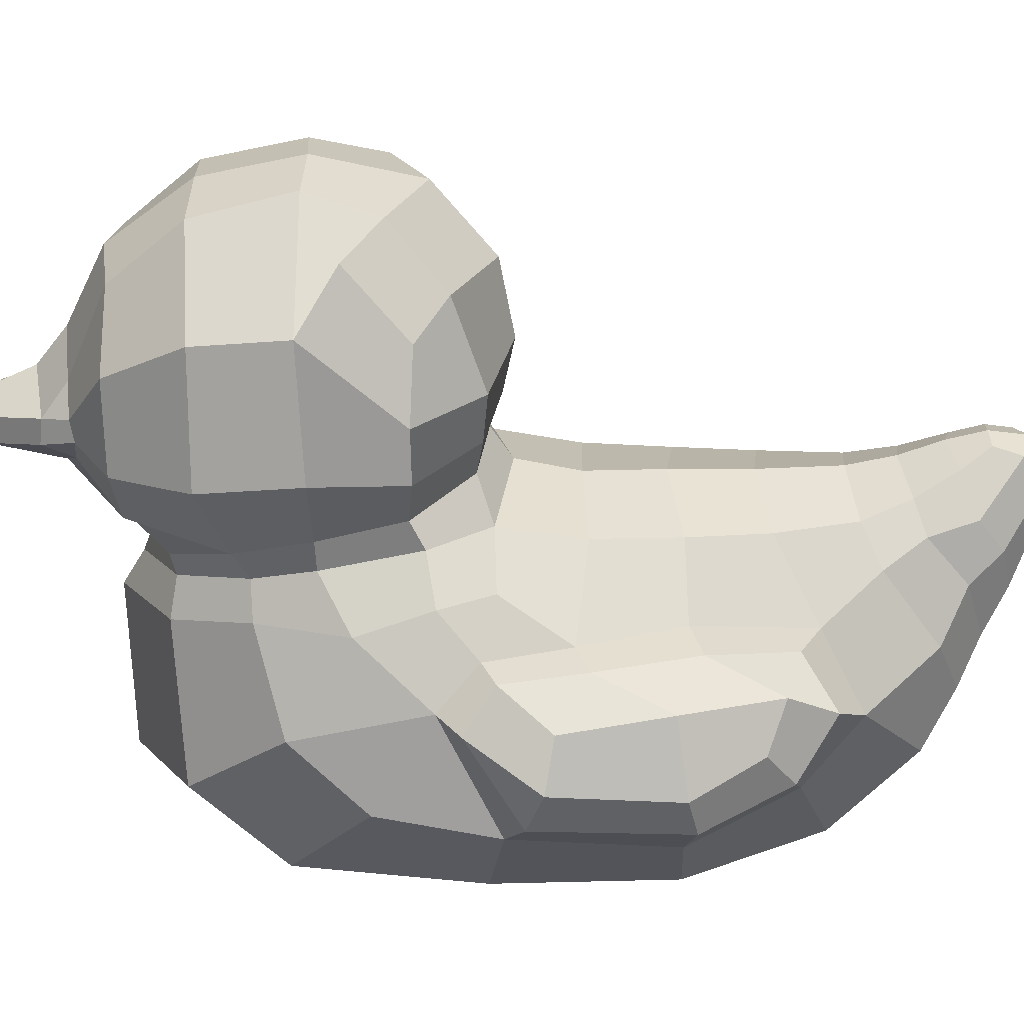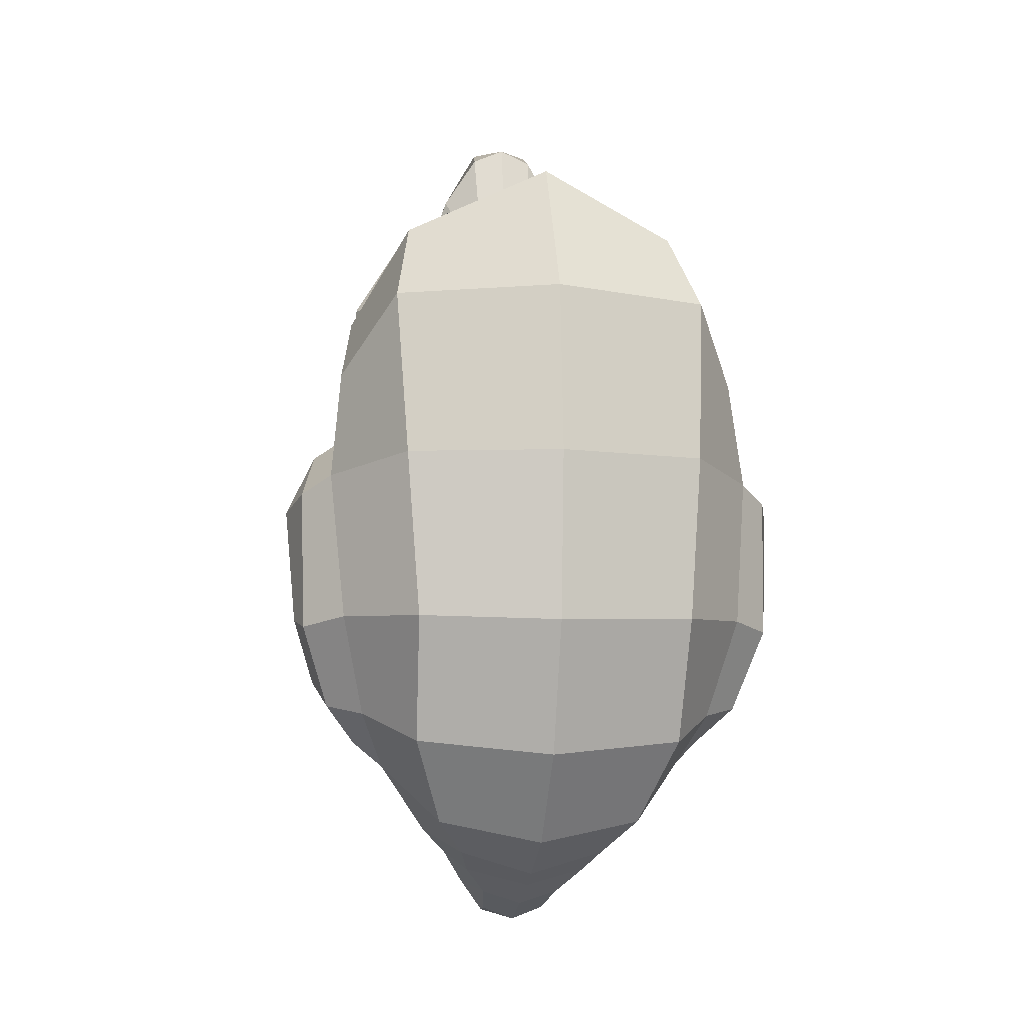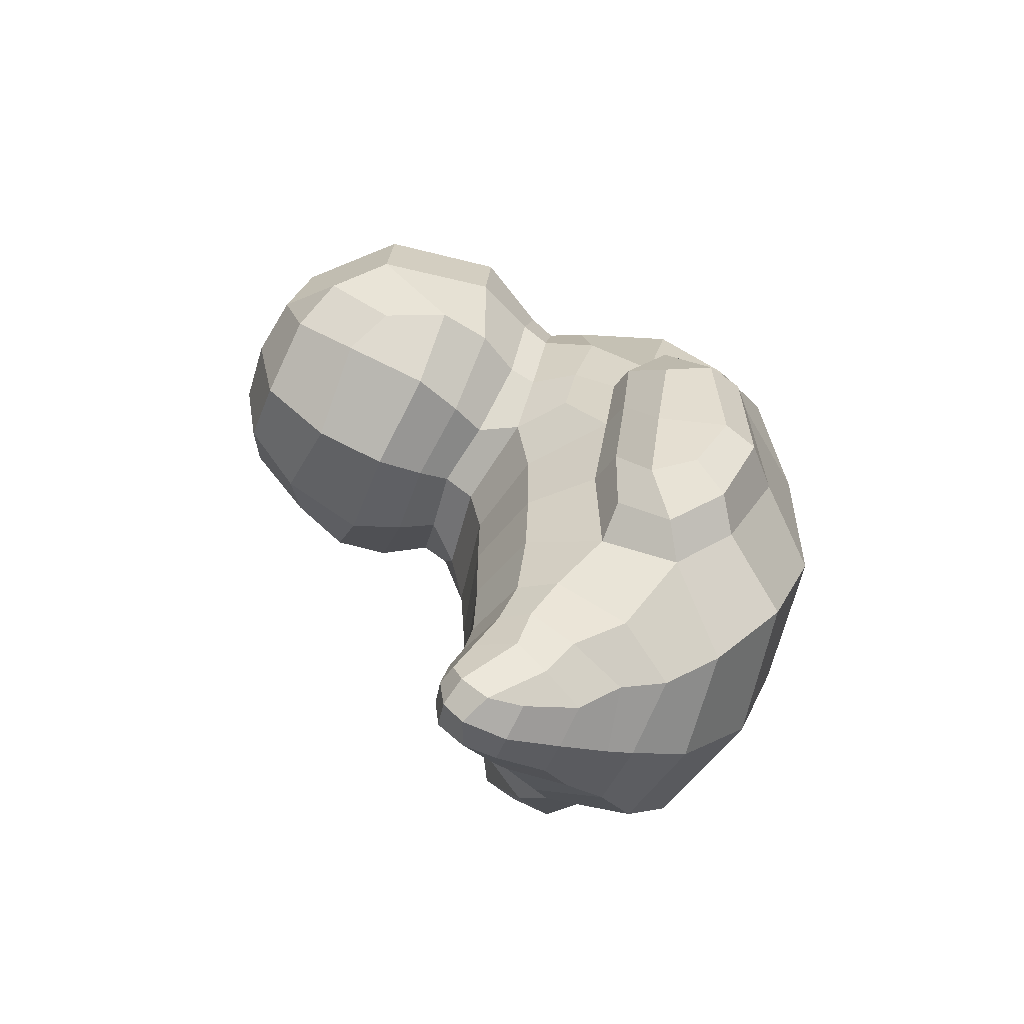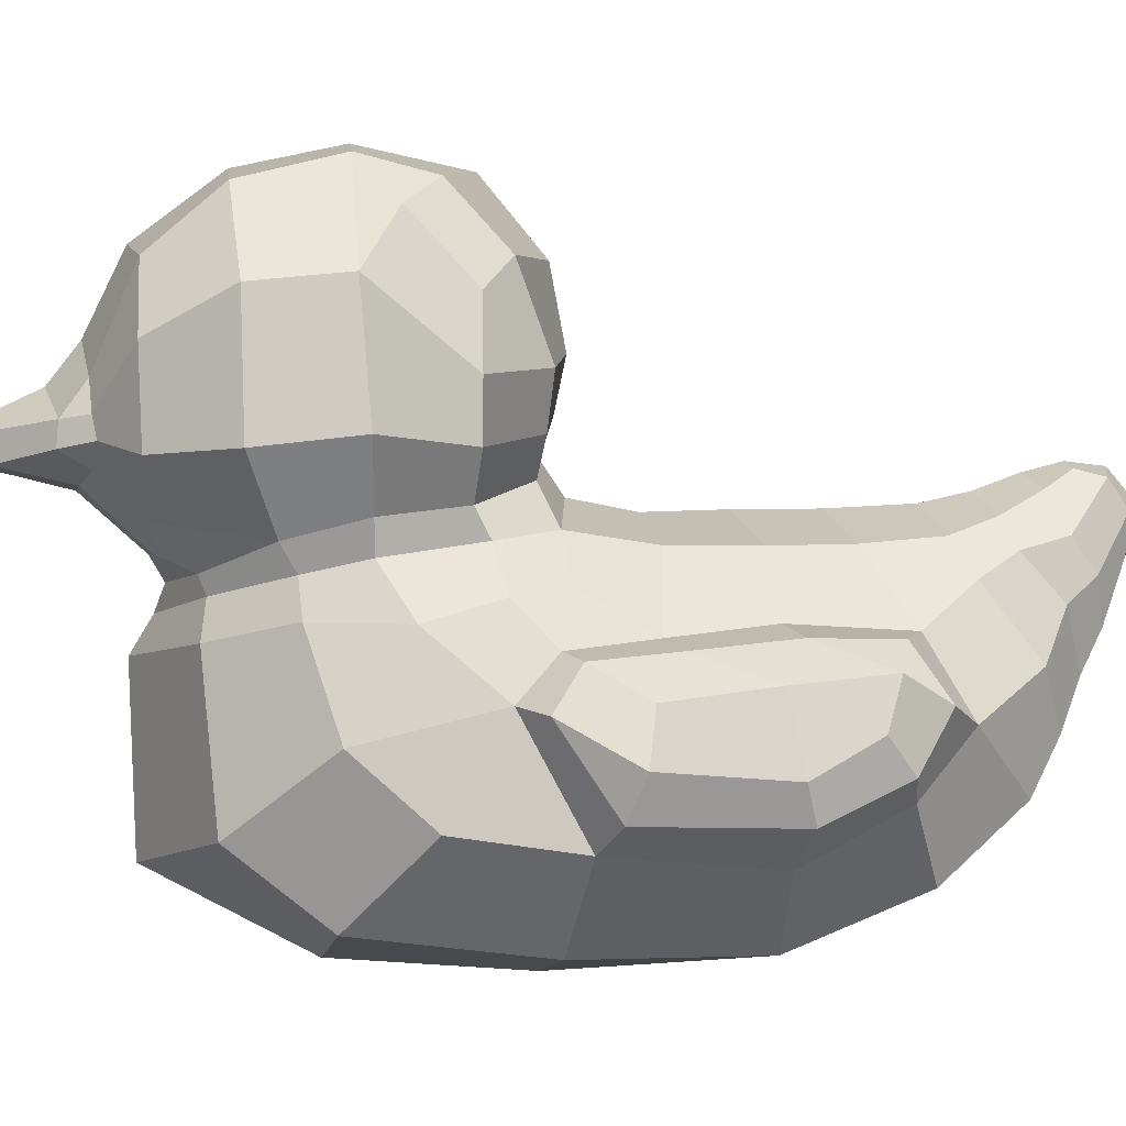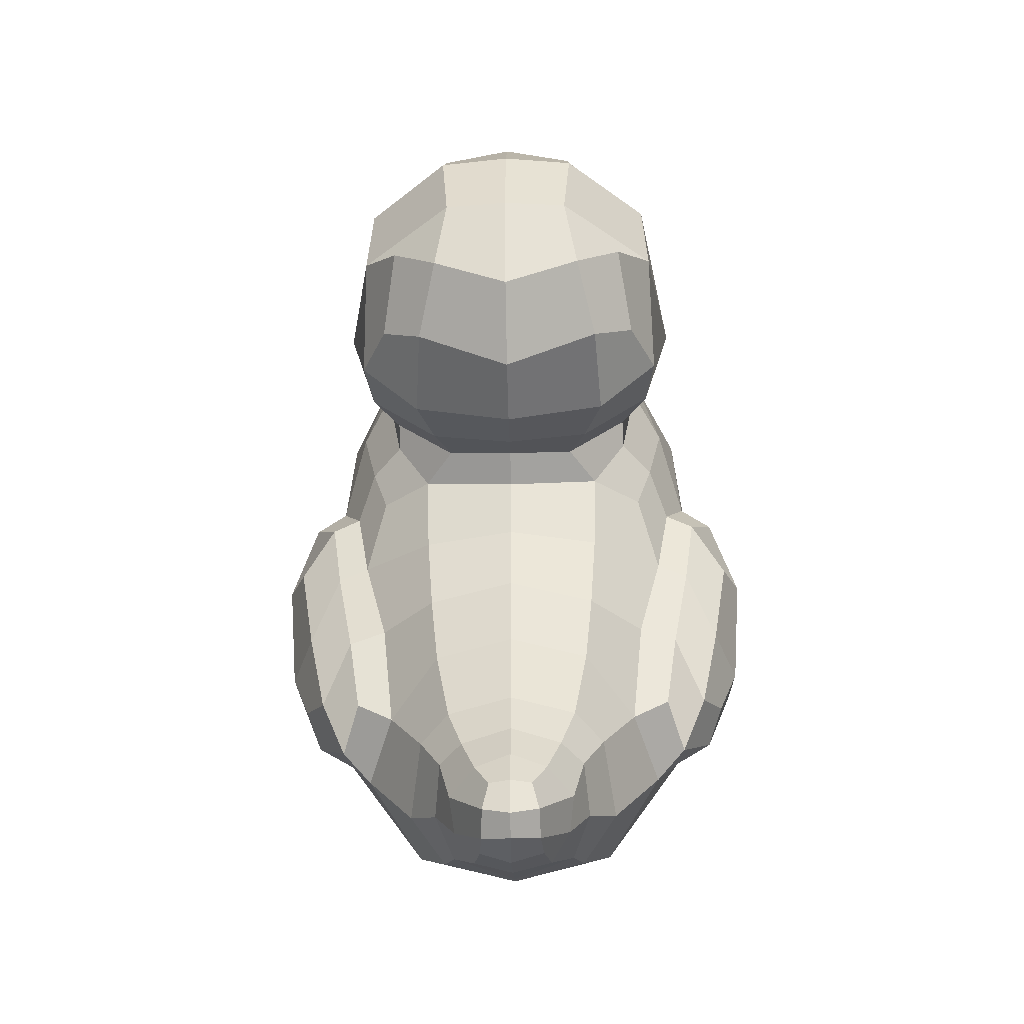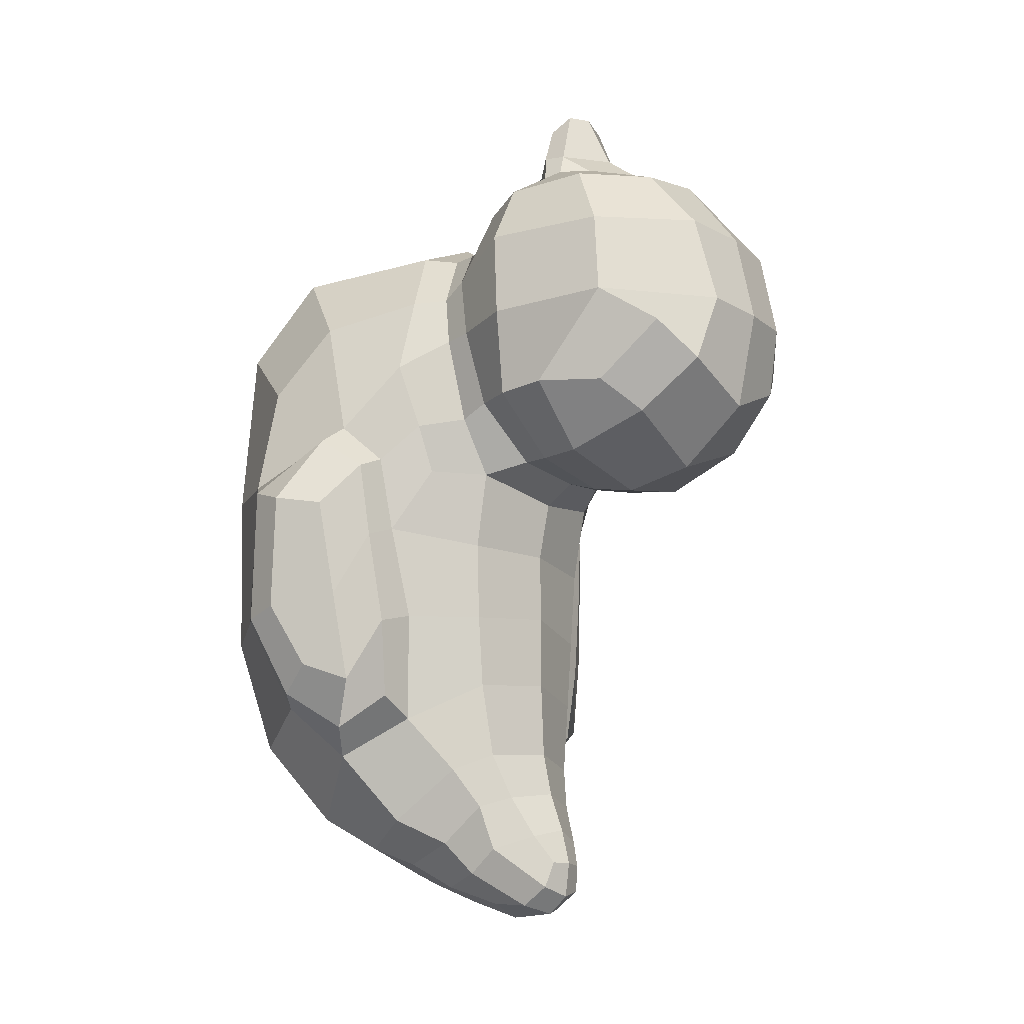
<metadata>
{"format":"obj","ext":"obj","renderer":"f3d","projection":"perspective","resolution":1024,"background":"white","views":[{"elev":26.8,"azim":89.5,"up":"+Y"},{"elev":-7.8,"azim":-9.1,"up":"+Z"},{"elev":-61.6,"azim":-113.8,"up":"+Z"},{"elev":5.8,"azim":81.8,"up":"+Y"},{"elev":-38.9,"azim":-178.7,"up":"+Z"},{"elev":-15.8,"azim":126.5,"up":"+Z"}]}
</metadata>
<code>
o Plane
v -5.195 11.75 0.4416
v -5.086 11.04 -3.836
v -4.783 10.94 -8.183
v -4.388 10.93 -12.23
v -3.645 11.14 -16.31
v -2.819 11.89 -18.79
v -1.193 13.77 -22.55
v -1.572 13.41 -23.98
v -1.627 11.96 -24.97
v -1.788 9.977 -24.77
v -3.471 5.061 -22.31
v -5.711 0.1072 -19.49
v -7.416 -3.203 -15.03
v -7.604 -5.781 -8.31
v -8.257 -5.526 0.7506
v -8.771 -4.113 9.959
v -7.733 -0.4049 14.65
v -5.881 7.409 15.23
v -3.49 11.08 -21.8
v -3.25 9.334 -23.09
v -4.105 10.53 -19.34
v -4.417 8.208 -21.36
v -2.204 6.94 -23.67
v -2.016 12.97 -21.04
v -4.114 2.595 -21.26
v -5.295 9.457 -17.22
v -5.978 5.813 -19.99
v -3.677 13.69 1.248
v -4.567 15.66 0.9427
v -5.513 18.42 0.7189
v -5.159 22.99 2.324
v -4.167 26.2 5.154
v -3.468 27.19 8.808
v -3.843 26.02 13.8
v -3.788 22.97 17.44
v -3.041 18.03 19.52
v -3.415 16.36 20.77
v -1.644 15.68 24.35
v -1.781 14.4 23.62
v -3.614 15.15 20.88
v -1.627 13.51 20.01
v -2.981 14.21 19.43
v -4.089 16.59 19.42
v -4.151 15.5 19.23
v -6.551 19.7 17.55
v -6.908 15.1 17.45
v -5.249 12.27 17.13
v -2.359 10.73 17.08
v -8.321 21.95 13.55
v -9.403 15.5 13.51
v -7.611 11.66 12.13
v -4.528 10.09 15.27
v -8.589 22.37 8.942
v -9.859 16.03 8.549
v -8.402 12.65 8.381
v -6.633 25.06 7.029
v -8.837 18.3 4.07
v -7.376 21.61 3.917
v -8.407 15.38 4.035
v -7.019 12.97 4.244
v -8.657 3.815 -16.35
v -7.214 7.549 -14.28
v -10.08 0.8746 -13.4
v -11.37 -1.474 -8.063
v -12.11 -0.5032 0.07088
v -11.52 0.3747 6.057
v -10.68 3.769 9.823
v -8.268 8.505 11.25
v -4.908 9.189 14.93
v -7.351 10.27 11.35
v -7.938 10.97 8.326
v -7.067 11.51 3.514
v -9.587 8.477 6.77
v -10.98 5.353 3.119
v -8.791 9.408 3.058
v -9.843 7.337 1.079
v -12.71 5.175 1.91
v -11.42 7.117 0.3981
v -13.66 0.9356 -0.8514
v -13.5 0.6178 -8.51
v -12 2.253 -12.93
v -10.25 4.872 -14.93
v -9.255 7.488 -13.19
v -7.828 8.044 -8.263
v -9.119 7.695 -3.138
v -10.84 7.381 -3.761
v -9.903 7.7 -8.843
v -13.39 5.713 -2.128
v -14.42 3.207 -1.667
v -12.53 6.169 -7.495
v -11.51 6.435 -12.43
v -13.91 2.547 -8.017
v -12.72 4.145 -11.5
v -7.927 9.744 0.3631
v 5.195 11.75 0.4416
v 1e-06 12.66 -0.4678
v 5.086 11.04 -3.836
v 0.000521 12 -3.683
v 4.783 10.94 -8.183
v 0.001588 12.07 -7.625
v 4.388 10.93 -12.23
v 0.001516 12.05 -11.71
v 3.645 11.14 -16.31
v 0 12.23 -15.92
v 2.819 11.89 -18.79
v 0.000481 12.74 -18.34
v 1.193 13.77 -22.55
v 0.000669 14.01 -22.49
v 1.572 13.41 -23.98
v 0.002012 13.77 -24.42
v 1.627 11.96 -24.97
v 0.0124 12.66 -25.37
v 1.788 9.977 -24.77
v 0.05208 10.15 -25.46
v 3.471 5.061 -22.31
v -0.002187 4.232 -23.2
v 5.711 0.1072 -19.49
v 0.000288 -0.6028 -20.66
v 7.416 -3.203 -15.03
v 1.5e-05 -4.638 -15.79
v 7.604 -5.781 -8.31
v 9.5e-05 -7.178 -8.547
v 8.257 -5.526 0.7506
v 4.3e-05 -7.922 0.672
v 8.771 -4.113 9.959
v -3e-06 -7.01 10.11
v 7.733 -0.4049 14.65
v -0.000468 -2.649 17.89
v 5.881 7.409 15.23
v 0.000448 6.172 18.1
v 3.49 11.08 -21.8
v 3.25 9.334 -23.09
v 4.105 10.53 -19.34
v 4.417 8.208 -21.36
v 1.9e-05 7.1 -24.38
v 2.204 6.94 -23.67
v -0.001051 13.53 -20.54
v 2.016 12.97 -21.04
v -0.02722 2.723 -22.5
v 4.114 2.595 -21.26
v 5.295 9.457 -17.22
v 5.978 5.813 -19.99
v 3.677 13.69 1.248
v 0.000779 14.31 0.6414
v -3e-06 16.1 0.03797
v 4.567 15.66 0.9424
v 0.000109 18.79 -0.5373
v 5.513 18.42 0.7189
v 6e-06 22.74 0.2147
v 6.3e-05 26.44 3.278
v -4.1e-05 27.62 8.643
v 5.159 22.99 2.324
v 4.167 26.2 5.154
v 3.468 27.19 8.808
v -4.5e-05 26.57 13.71
v 0.001031 23.42 17.92
v 0.01426 19.48 19.84
v 0.000653 17.52 21.38
v 0.009626 15.99 24.69
v 3.843 26.02 13.8
v 3.788 22.97 17.44
v 3.041 18.03 19.52
v 3.415 16.36 20.77
v 1.644 15.68 24.35
v -0.001288 14.27 24.36
v 1.781 14.4 23.62
v 3.614 15.15 20.88
v 1.627 13.51 20.01
v 0.000248 13.18 20.17
v 2.981 14.21 19.43
v 4.104 16.6 19.43
v 4.15 15.5 19.23
v 6.551 19.7 17.55
v 6.908 15.1 17.45
v 5.249 12.27 17.13
v 2.359 10.73 17.08
v 3e-06 10.46 17.21
v 8.321 21.95 13.55
v 9.403 15.5 13.51
v 7.611 11.66 12.13
v 4.528 10.09 15.27
v 8.589 22.37 8.942
v 9.859 16.03 8.549
v 8.402 12.65 8.381
v 6.633 25.06 7.029
v 8.837 18.3 4.07
v 7.376 21.61 3.917
v 8.407 15.38 4.036
v 7.019 12.97 4.244
v 8.657 3.815 -16.35
v 7.214 7.549 -14.28
v 10.08 0.8746 -13.4
v 11.37 -1.474 -8.063
v 12.11 -0.5032 0.07088
v 11.52 0.3747 6.057
v 10.68 3.769 9.823
v 8.268 8.505 11.25
v 0.000531 9.264 16.53
v 0.000129 7.961 17.02
v 4.908 9.189 14.93
v 7.351 10.27 11.35
v 7.938 10.97 8.326
v 7.067 11.51 3.514
v 9.587 8.477 6.77
v 10.98 5.353 3.119
v 8.791 9.408 3.058
v 9.843 7.337 1.079
v 12.71 5.175 1.91
v 11.42 7.117 0.3981
v 13.66 0.9356 -0.8514
v 13.5 0.6178 -8.51
v 12 2.253 -12.93
v 10.25 4.872 -14.93
v 9.255 7.488 -13.19
v 7.828 8.044 -8.263
v 9.119 7.695 -3.138
v 10.84 7.381 -3.761
v 9.903 7.7 -8.843
v 13.39 5.713 -2.128
v 14.42 3.207 -1.667
v 12.53 6.169 -7.495
v 11.51 6.435 -12.43
v 13.91 2.547 -8.017
v 12.72 4.145 -11.5
v 7.927 9.744 0.3631
f 1 96 98 2
f 2 98 100 3
f 3 100 102 4
f 4 102 104 5
f 5 104 106 6
f 24 137 108 7
f 7 108 110 8
f 8 110 112 9
f 9 112 114 10
f 23 135 116 11
f 25 139 118 12
f 12 118 120 13
f 13 120 122 14
f 14 122 124 15
f 15 124 126 16
f 16 126 128 17
f 17 128 130 18
f 8 9 20 19
f 19 20 22 21
f 10 114 135 23
f 9 10 23 20
f 6 106 137 24
f 7 8 19 24
f 24 19 21 6
f 20 23 11 22
f 11 116 139 25
f 21 22 27 26
f 25 27 22 11
f 6 21 26 5
f 96 1 28 144
f 29 145 144 28
f 29 30 147 145
f 30 31 149 147
f 150 149 31 32
f 151 150 32 33
f 159 158 37 38
f 158 157 36 37
f 157 156 35 36
f 156 155 34 35
f 33 34 155 151
f 38 39 165 159
f 40 39 38 37
f 169 165 39 41
f 40 42 41 39
f 40 37 43 44
f 42 40 44
f 37 36 43
f 169 41 48 177
f 47 48 41 42
f 46 47 42 44
f 46 44 43 45
f 35 45 43 36
f 48 47 51 52
f 51 47 46 50
f 50 46 45 49
f 34 49 45 35
f 51 50 54 55
f 54 50 49 53
f 33 53 49 34
f 56 53 33 32
f 56 58 57 53
f 31 58 56 32
f 31 30 57 58
f 54 53 57 59
f 29 59 57 30
f 60 59 29 28
f 55 54 59 60
f 61 27 25 12
f 26 27 61 62
f 63 61 12 13
f 64 63 13 14
f 65 64 14 15
f 66 65 15 16
f 67 66 16 17
f 68 67 17 18
f 177 48 52 198
f 199 198 52 69
f 70 68 18 69
f 51 70 69 52
f 130 199 69 18
f 55 71 70 51
f 60 72 71 55
f 1 72 60 28
f 68 70 71 73
f 74 67 68 73
f 65 66 67 74
f 72 75 73 71
f 74 73 75 76
f 76 78 77 74
f 79 65 74 77
f 80 64 65 79
f 81 63 64 80
f 82 61 63 81
f 62 61 82 83
f 83 87 84 62
f 86 85 84 87
f 78 76 85 86
f 79 77 89
f 88 89 77 78
f 86 90 88 78
f 87 91 90 86
f 82 91 87 83
f 93 91 82 81
f 89 88 90 92
f 80 79 89 92
f 81 80 92 93
f 91 93 92 90
f 94 75 72 1
f 75 94 85 76
f 1 2 85 94
f 2 3 84 85
f 4 5 26 62
f 3 4 62 84
f 95 97 98 96
f 97 99 100 98
f 99 101 102 100
f 101 103 104 102
f 103 105 106 104
f 138 107 108 137
f 107 109 110 108
f 109 111 112 110
f 111 113 114 112
f 136 115 116 135
f 140 117 118 139
f 117 119 120 118
f 119 121 122 120
f 121 123 124 122
f 123 125 126 124
f 125 127 128 126
f 127 129 130 128
f 109 131 132 111
f 131 133 134 132
f 113 136 135 114
f 111 132 136 113
f 105 138 137 106
f 107 138 131 109
f 138 105 133 131
f 132 134 115 136
f 115 140 139 116
f 133 141 142 134
f 140 115 134 142
f 105 103 141 133
f 96 144 143 95
f 146 143 144 145
f 146 145 147 148
f 148 147 149 152
f 150 153 152 149
f 151 154 153 150
f 159 164 163 158
f 158 163 162 157
f 157 162 161 156
f 156 161 160 155
f 154 151 155 160
f 164 159 165 166
f 167 163 164 166
f 169 168 166 165
f 167 166 168 170
f 167 172 171 163
f 170 172 167
f 163 171 162
f 169 177 176 168
f 175 170 168 176
f 174 172 170 175
f 174 173 171 172
f 161 162 171 173
f 176 181 180 175
f 180 179 174 175
f 179 178 173 174
f 160 161 173 178
f 180 184 183 179
f 183 182 178 179
f 154 160 178 182
f 185 153 154 182
f 185 182 186 187
f 152 153 185 187
f 152 187 186 148
f 183 188 186 182
f 146 148 186 188
f 189 143 146 188
f 184 189 188 183
f 190 117 140 142
f 141 191 190 142
f 192 119 117 190
f 193 121 119 192
f 194 123 121 193
f 195 125 123 194
f 196 127 125 195
f 197 129 127 196
f 177 198 181 176
f 199 200 181 198
f 201 200 129 197
f 180 181 200 201
f 130 129 200 199
f 184 180 201 202
f 189 184 202 203
f 95 143 189 203
f 197 204 202 201
f 205 204 197 196
f 194 205 196 195
f 203 202 204 206
f 205 207 206 204
f 207 205 208 209
f 210 208 205 194
f 211 210 194 193
f 212 211 193 192
f 213 212 192 190
f 191 214 213 190
f 214 191 215 218
f 217 218 215 216
f 209 217 216 207
f 210 220 208
f 219 209 208 220
f 217 209 219 221
f 218 217 221 222
f 213 214 218 222
f 224 212 213 222
f 220 223 221 219
f 211 223 220 210
f 212 224 223 211
f 222 221 223 224
f 225 95 203 206
f 206 207 216 225
f 95 225 216 97
f 97 216 215 99
f 101 191 141 103
f 99 215 191 101

</code>
